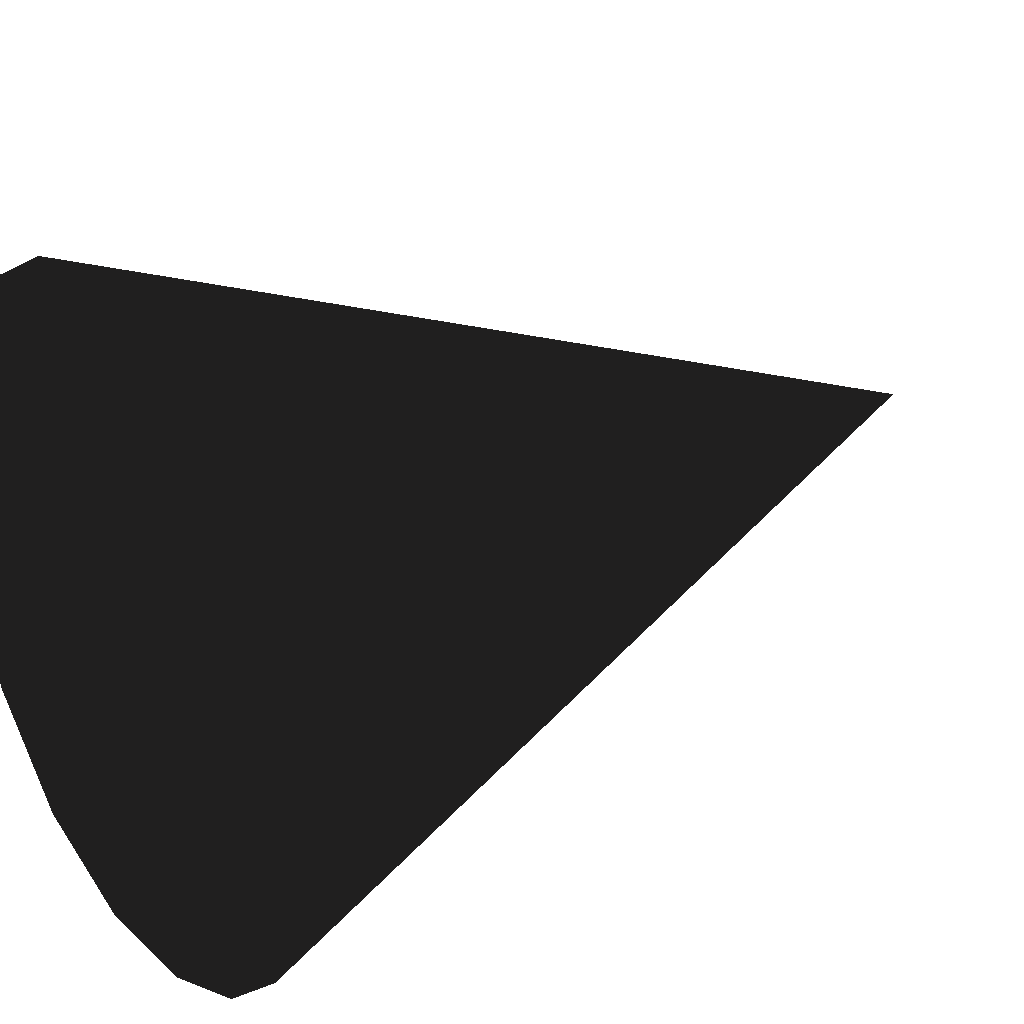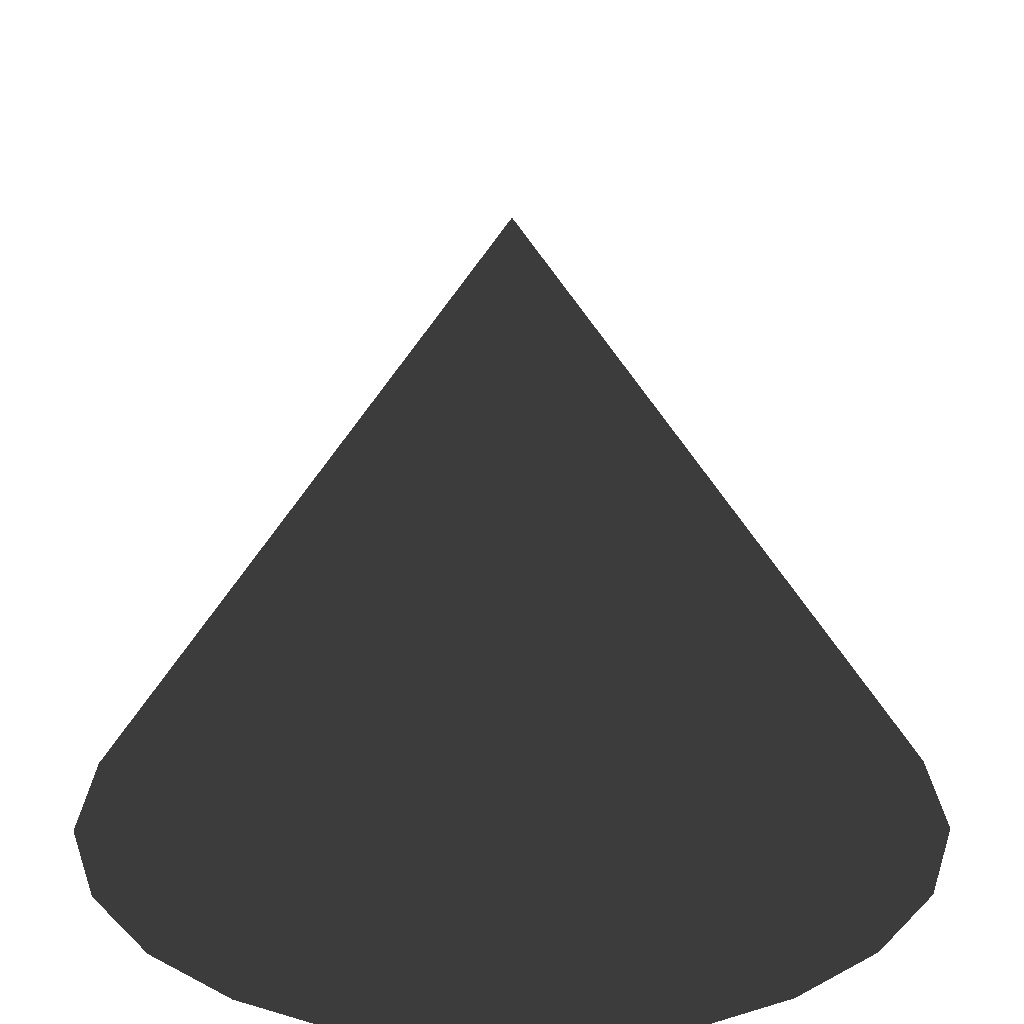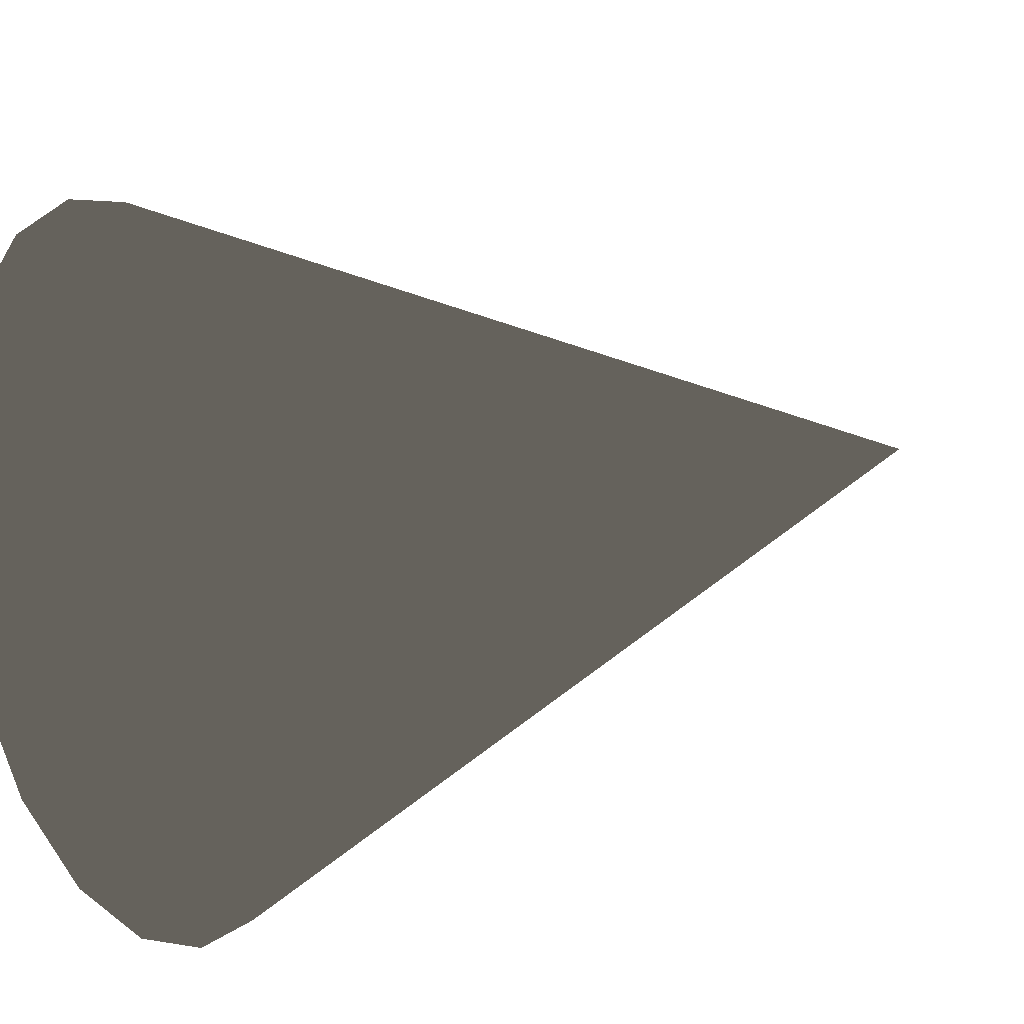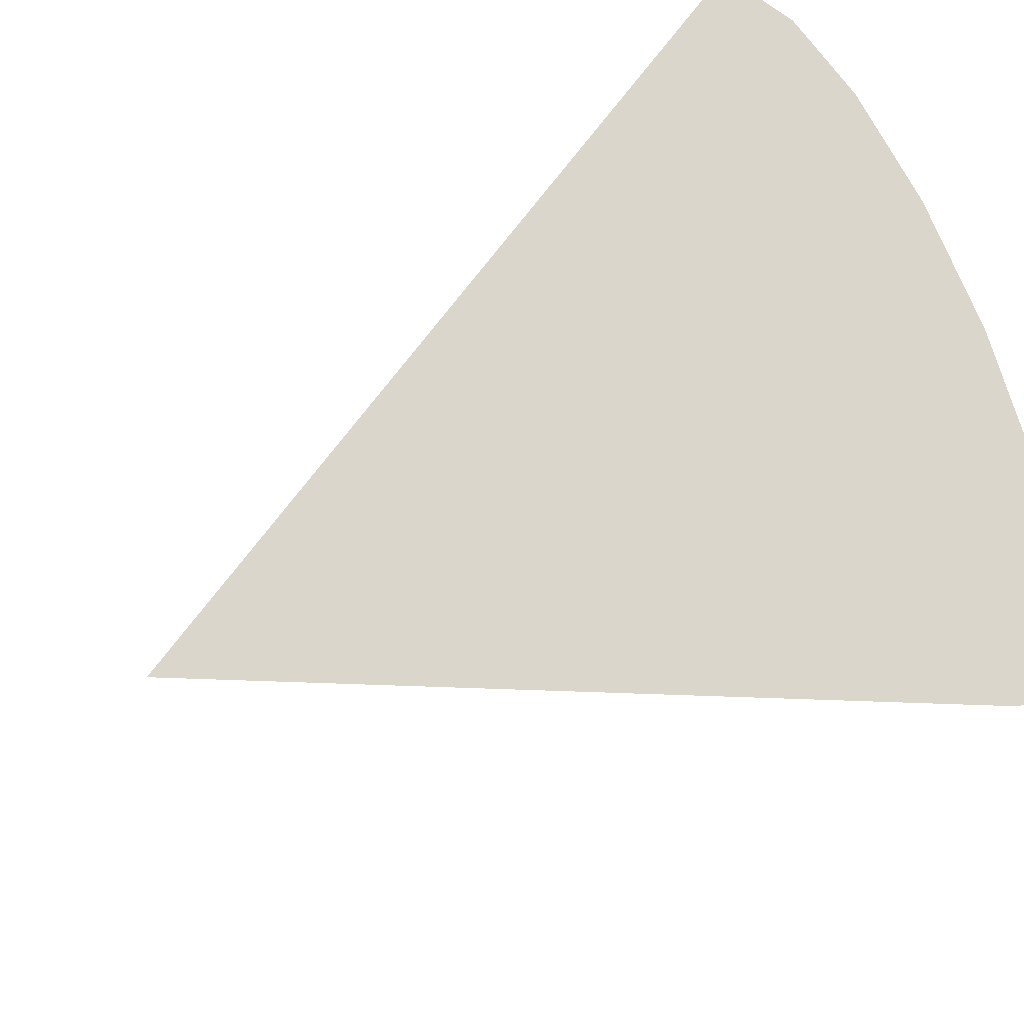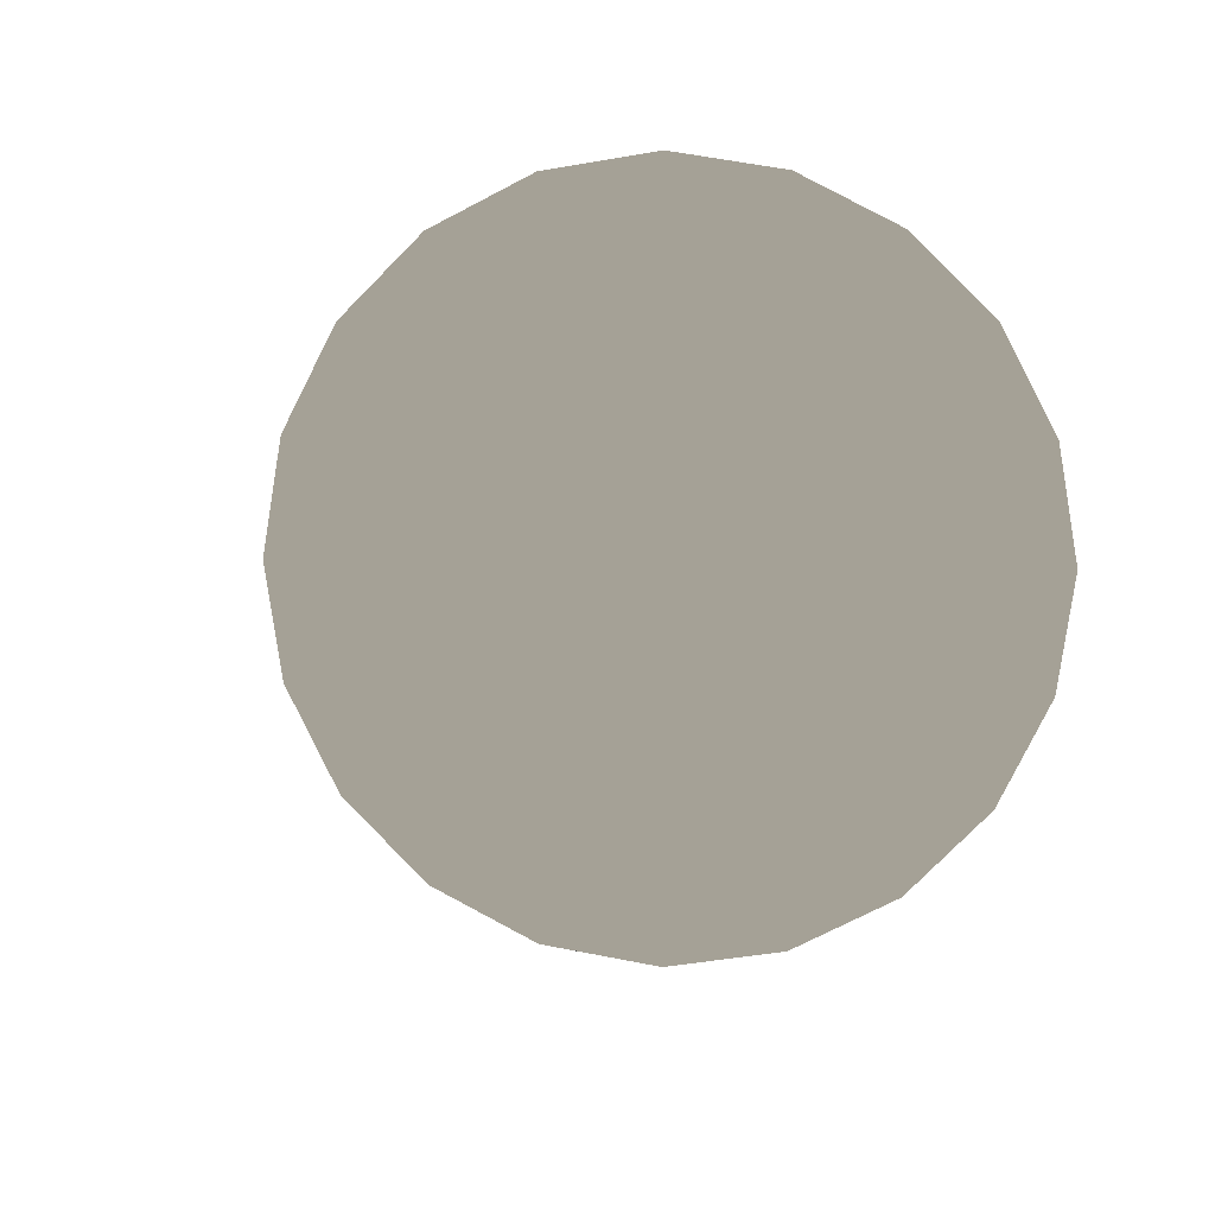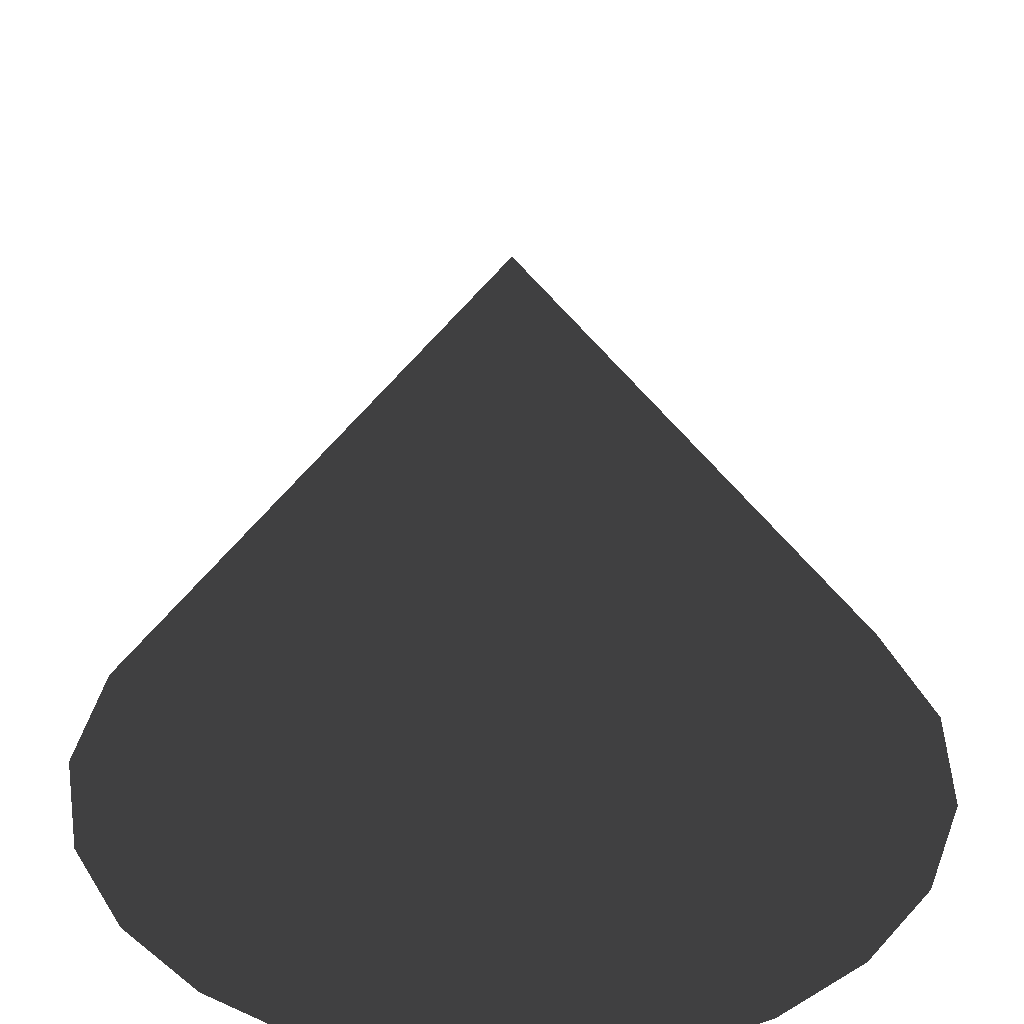
<metadata>
{"format":"obj","ext":"obj","renderer":"f3d","projection":"perspective","resolution":1024,"background":"white","views":[{"elev":-49.5,"azim":112.1,"up":"+Z"},{"elev":-36.1,"azim":-116.7,"up":"+Y"},{"elev":-23.6,"azim":112.1,"up":"+Z"},{"elev":74.0,"azim":-115.2,"up":"+Z"},{"elev":6.1,"azim":-172.2,"up":"+Z"},{"elev":-44.6,"azim":-121.5,"up":"+Y"}]}
</metadata>
<code>
v 0.9511 -1 -0.309
v 0.809 -1 -0.5878
v 0.5878 -1 -0.809
v 0.309 -1 -0.9511
v 0 -1 -1
v -0.309 -1 -0.9511
v -0.5878 -1 -0.809
v -0.809 -1 -0.5878
v -0.9511 -1 -0.309
v -1 -1 0
v -0.9511 -1 0.309
v -0.809 -1 0.5878
v -0.5878 -1 0.809
v -0.309 -1 0.9511
v -0 -1 1
v 0.309 -1 0.9511
v 0.5878 -1 0.809
v 0.809 -1 0.5878
v 0.9511 -1 0.309
v 1 -1 0
v 0 1 0
f 1 20 19 18 17 16 15 14 13 12 11 10 9 8 7 6 5 4 3 2
f 1 2 21
f 2 3 21
f 3 4 21
f 4 5 21
f 5 6 21
f 6 7 21
f 7 8 21
f 8 9 21
f 9 10 21
f 10 11 21
f 11 12 21
f 12 13 21
f 13 14 21
f 14 15 21
f 15 16 21
f 16 17 21
f 17 18 21
f 18 19 21
f 19 20 21
f 20 1 21

</code>
